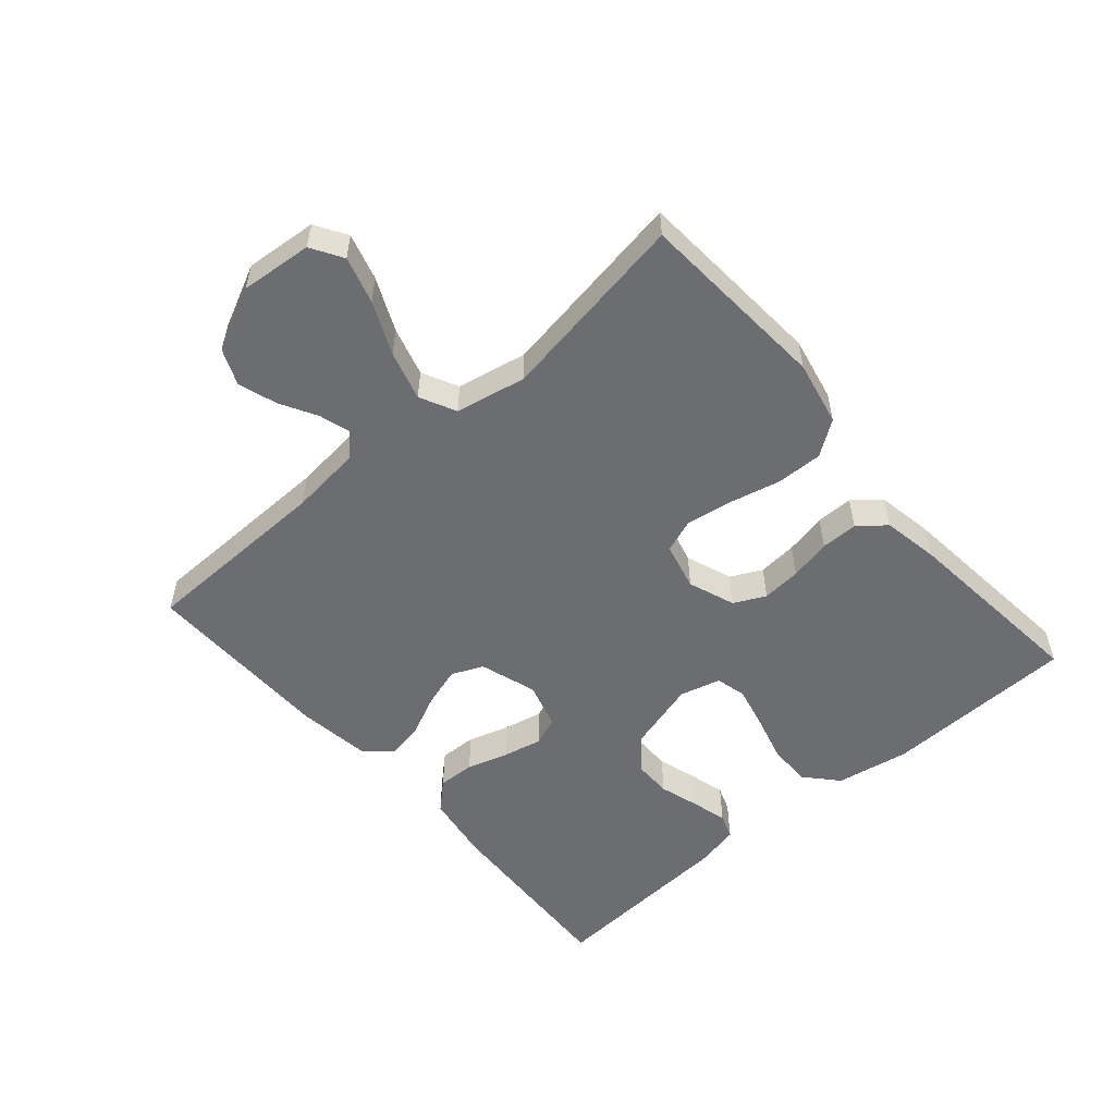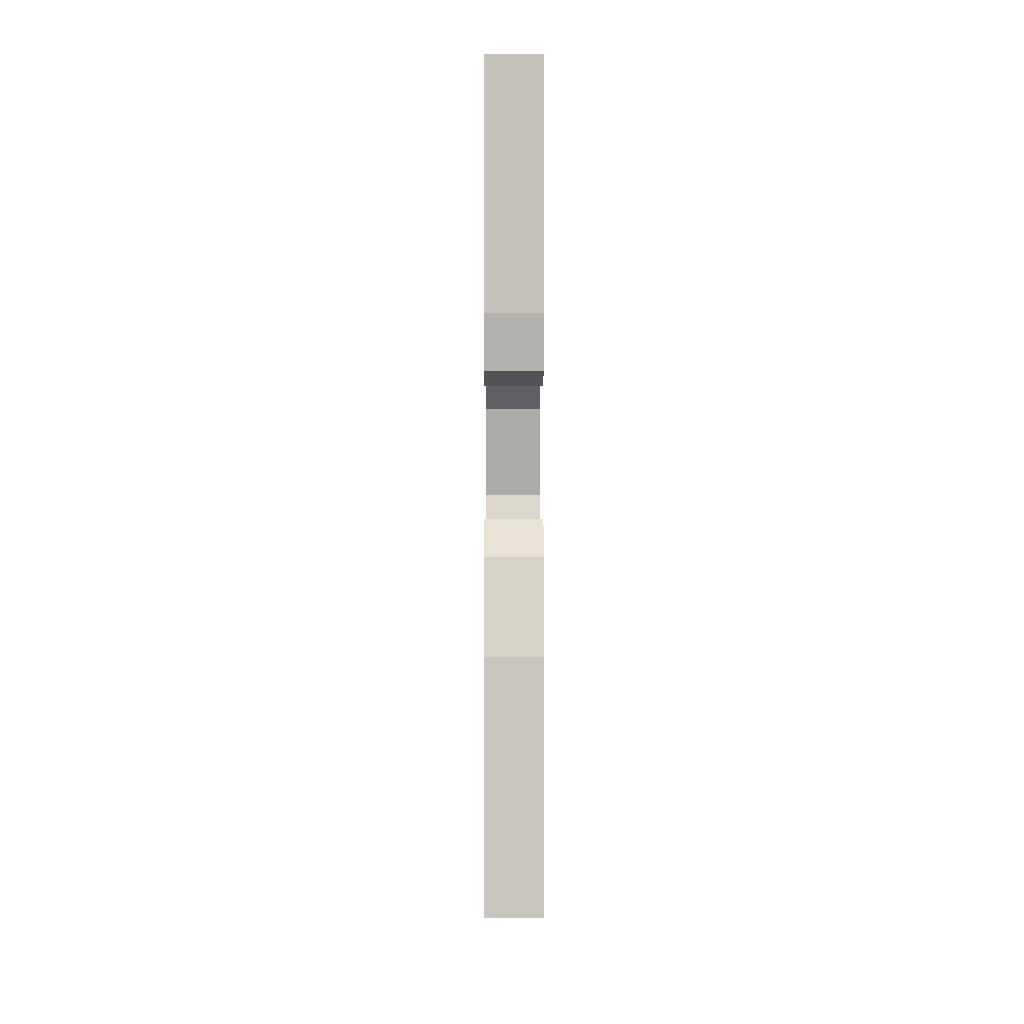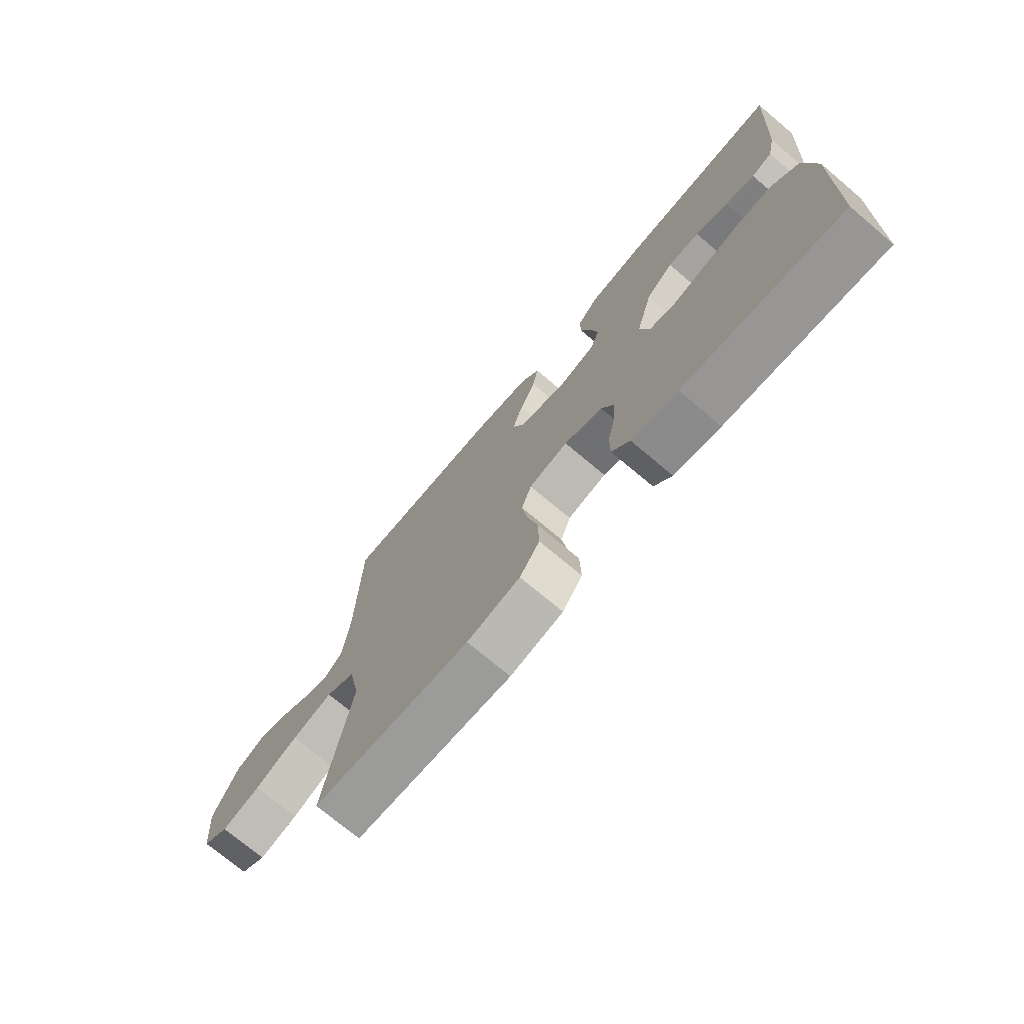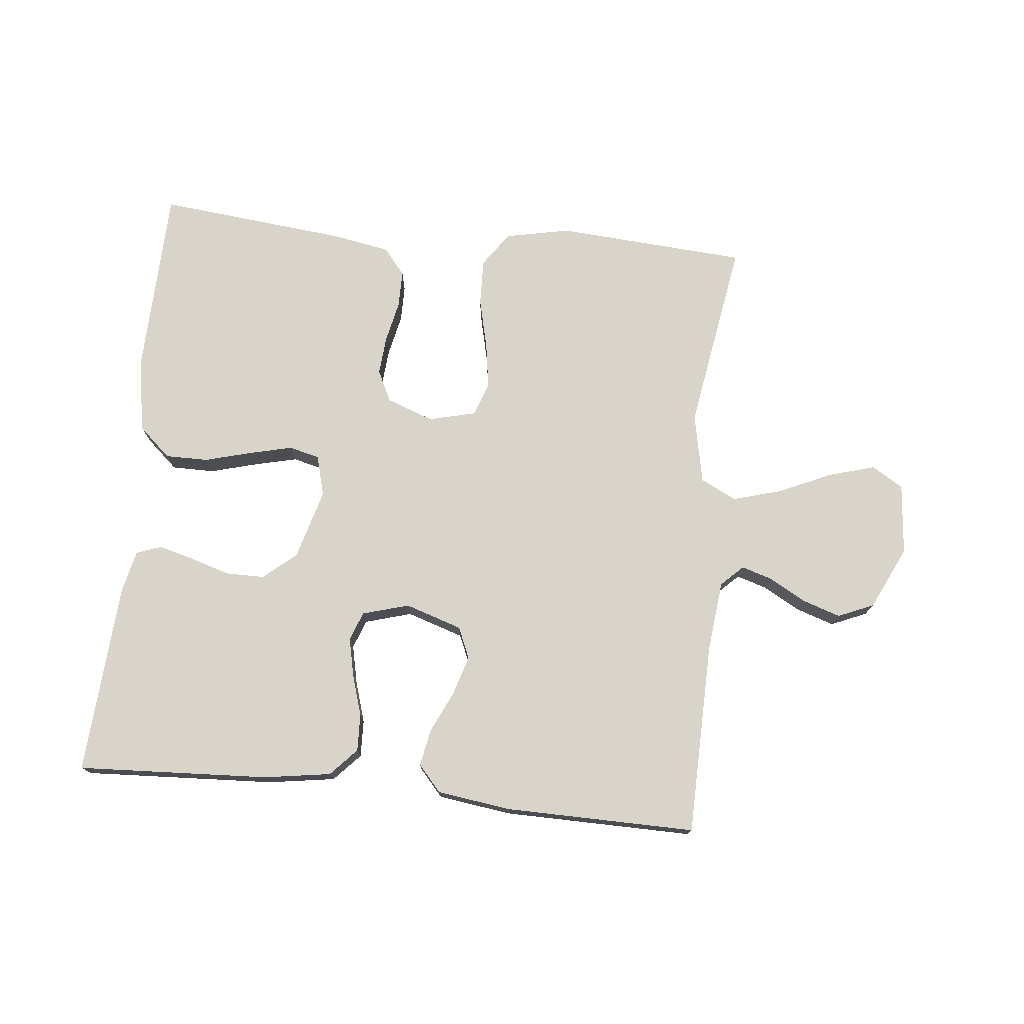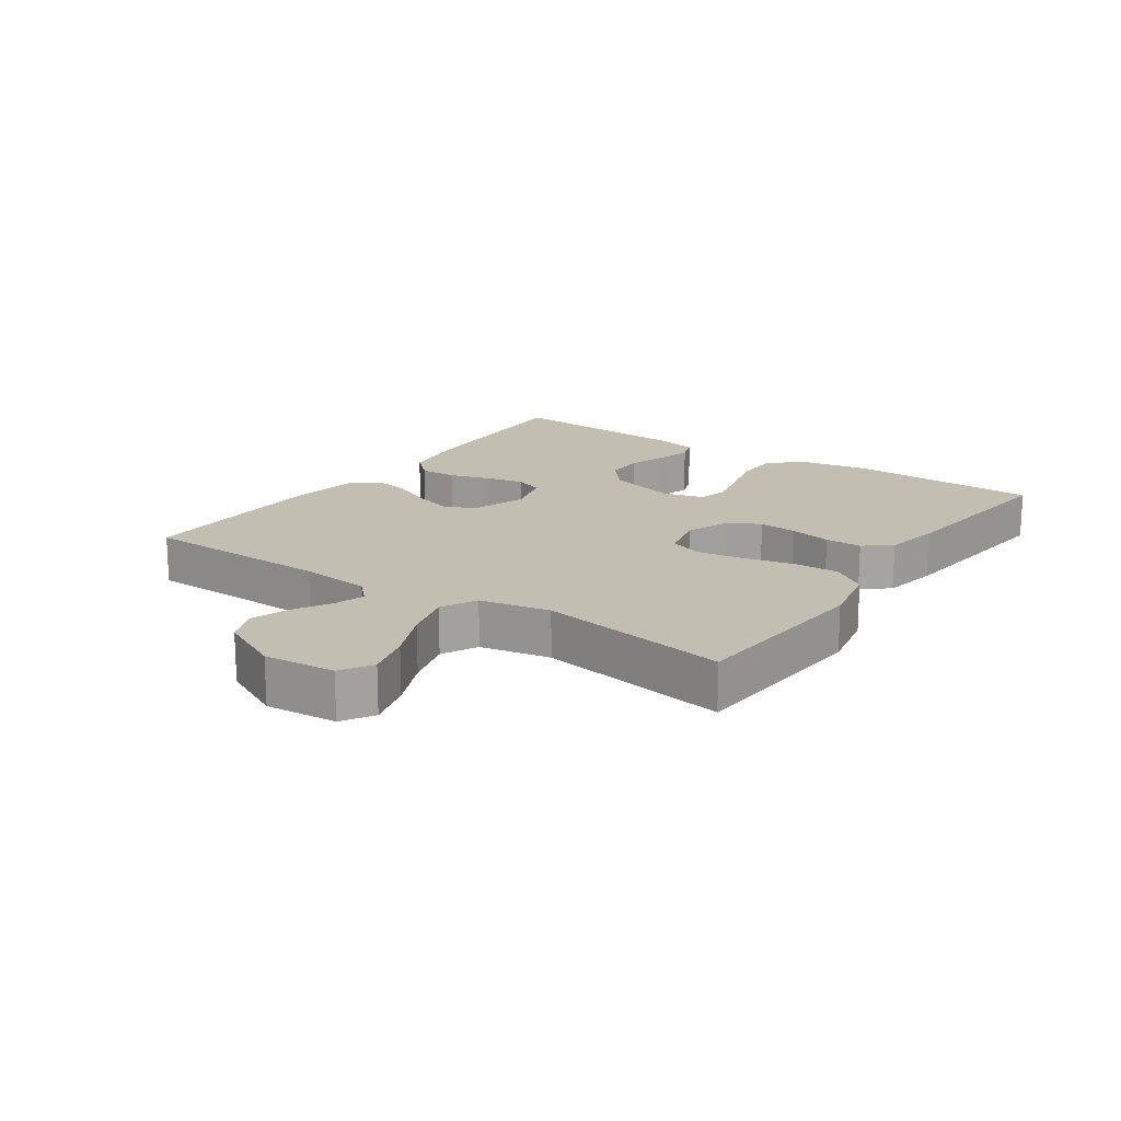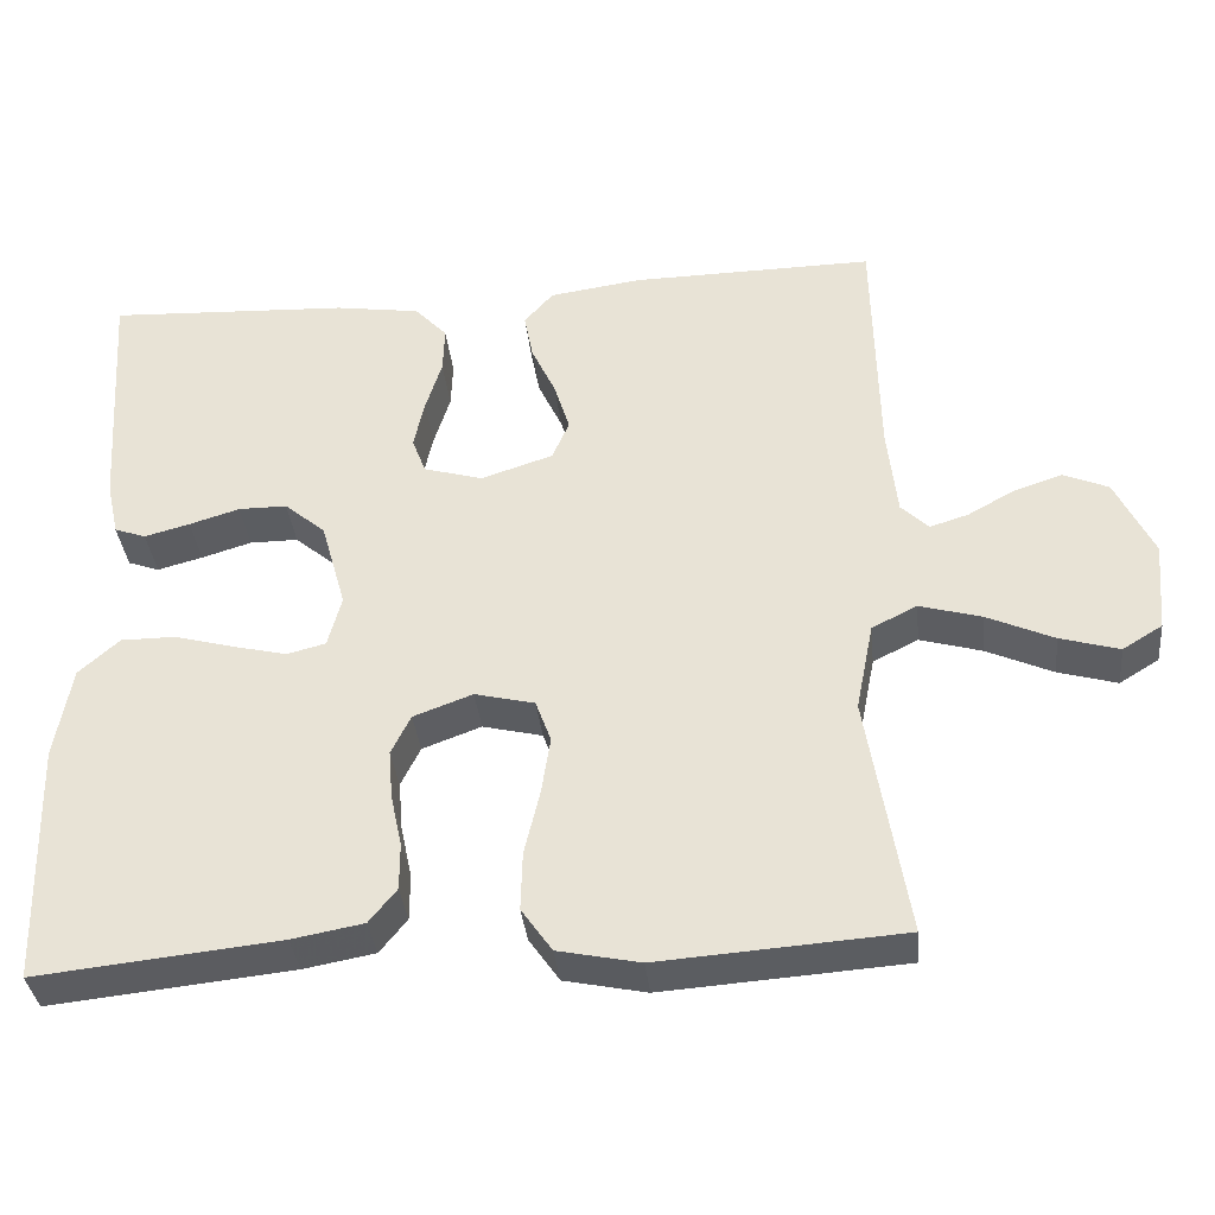
<metadata>
{"format":"obj","ext":"obj","renderer":"f3d","projection":"perspective","resolution":1024,"background":"white","views":[{"elev":-54.0,"azim":130.8,"up":"+Y"},{"elev":-2.0,"azim":-90.2,"up":"+Z"},{"elev":-73.0,"azim":-130.1,"up":"+Z"},{"elev":75.3,"azim":5.8,"up":"+Y"},{"elev":17.1,"azim":124.8,"up":"+Y"},{"elev":-36.1,"azim":6.0,"up":"+Z"}]}
</metadata>
<code>
v 0.5 0.07 0.5
v 0.506 0.07 0.2
v 0.518 0.07 0.088
v 0.552 0.07 0.055
v 0.6 0.07 0.07
v 0.657 0.07 0.102
v 0.717 0.07 0.122
v 0.773 0.07 0.098
v 0.82 0.07 0
v 0.81 0.07 -0.112
v 0.761 0.07 -0.142
v 0.688 0.07 -0.121
v 0.606 0.07 -0.084
v 0.529 0.07 -0.062
v 0.473 0.07 -0.09
v 0.451 0.07 -0.2
v 0.5 0.07 -0.5
v 0.2 0.07 -0.521
v 0.099 0.07 -0.5
v 0.061 0.07 -0.446
v 0.063 0.07 -0.373
v 0.082 0.07 -0.293
v 0.093 0.07 -0.221
v 0.074 0.07 -0.169
v 0 0.07 -0.151
v -0.073 0.07 -0.178
v -0.097 0.07 -0.227
v -0.092 0.07 -0.288
v -0.078 0.07 -0.353
v -0.078 0.07 -0.411
v -0.112 0.07 -0.453
v -0.2 0.07 -0.469
v -0.5 0.07 -0.5
v -0.509 0.07 -0.2
v -0.489 0.07 -0.085
v -0.439 0.07 -0.04
v -0.372 0.07 -0.04
v -0.298 0.07 -0.06
v -0.231 0.07 -0.076
v -0.183 0.07 -0.064
v -0.166 0.07 0
v -0.197 0.07 0.11
v -0.248 0.07 0.153
v -0.308 0.07 0.153
v -0.37 0.07 0.134
v -0.426 0.07 0.119
v -0.465 0.07 0.133
v -0.48 0.07 0.2
v -0.5 0.07 0.5
v -0.2 0.07 0.485
v -0.095 0.07 0.469
v -0.055 0.07 0.426
v -0.057 0.07 0.368
v -0.077 0.07 0.303
v -0.09 0.07 0.243
v -0.073 0.07 0.198
v 0 0.07 0.177
v 0.089 0.07 0.206
v 0.11 0.07 0.255
v 0.091 0.07 0.317
v 0.061 0.07 0.381
v 0.05 0.07 0.439
v 0.086 0.07 0.48
v 0.2 0.07 0.496
v 0.5 0 0.5
v 0.506 0 0.2
v 0.518 0 0.088
v 0.552 0 0.055
v 0.6 0 0.07
v 0.657 0 0.102
v 0.717 0 0.122
v 0.773 0 0.098
v 0.82 0 0
v 0.81 0 -0.112
v 0.761 0 -0.142
v 0.688 0 -0.121
v 0.606 0 -0.084
v 0.529 0 -0.062
v 0.473 0 -0.09
v 0.451 0 -0.2
v 0.5 0 -0.5
v 0.2 0 -0.521
v 0.099 0 -0.5
v 0.061 0 -0.446
v 0.063 0 -0.373
v 0.082 0 -0.293
v 0.093 0 -0.221
v 0.074 0 -0.169
v 0 0 -0.151
v -0.073 0 -0.178
v -0.097 0 -0.227
v -0.092 0 -0.288
v -0.078 0 -0.353
v -0.078 0 -0.411
v -0.112 0 -0.453
v -0.2 0 -0.469
v -0.5 0 -0.5
v -0.509 0 -0.2
v -0.489 0 -0.085
v -0.439 0 -0.04
v -0.372 0 -0.04
v -0.298 0 -0.06
v -0.231 0 -0.076
v -0.183 0 -0.064
v -0.166 0 0
v -0.197 0 0.11
v -0.248 0 0.153
v -0.308 0 0.153
v -0.37 0 0.134
v -0.426 0 0.119
v -0.465 0 0.133
v -0.48 0 0.2
v -0.5 0 0.5
v -0.2 0 0.485
v -0.095 0 0.469
v -0.055 0 0.426
v -0.057 0 0.368
v -0.077 0 0.303
v -0.09 0 0.243
v -0.073 0 0.198
v 0 0 0.177
v 0.089 0 0.206
v 0.11 0 0.255
v 0.091 0 0.317
v 0.061 0 0.381
v 0.05 0 0.439
v 0.086 0 0.48
v 0.2 0 0.496
f 64 1 2
f 63 64 2
f 62 63 2
f 61 62 2
f 60 61 2
f 59 60 2 3
f 58 59 3 4
f 57 58 4
f 52 53 54
f 51 52 54
f 50 51 54
f 49 50 54
f 48 49 54
f 47 48 54
f 46 47 54
f 45 46 54
f 44 45 54
f 43 44 54 55
f 42 43 55 56
f 36 37 38
f 35 36 38
f 34 35 38
f 33 34 38
f 32 33 38
f 31 32 38
f 30 31 38
f 29 30 38
f 28 29 38
f 27 28 38 39
f 26 27 39 40
f 20 21 22
f 19 20 22
f 18 19 22
f 17 18 22
f 16 17 22
f 15 16 22 23
f 14 15 23 24
f 11 12 13
f 10 11 13
f 9 10 13
f 8 9 13
f 7 8 13
f 6 7 13
f 5 6 13
f 4 5 13 14
f 14 24 25
f 4 14 25
f 57 4 25
f 57 25 26
f 56 57 26
f 42 56 26
f 41 42 26
f 26 40 41
f 66 65 128
f 66 128 127
f 66 127 126
f 66 126 125
f 66 125 124
f 67 66 124 123
f 68 67 123 122
f 68 122 121
f 118 117 116
f 118 116 115
f 118 115 114
f 118 114 113
f 118 113 112
f 118 112 111
f 118 111 110
f 118 110 109
f 118 109 108
f 119 118 108 107
f 120 119 107 106
f 102 101 100
f 102 100 99
f 102 99 98
f 102 98 97
f 102 97 96
f 102 96 95
f 102 95 94
f 102 94 93
f 102 93 92
f 103 102 92 91
f 104 103 91 90
f 86 85 84
f 86 84 83
f 86 83 82
f 86 82 81
f 86 81 80
f 87 86 80 79
f 88 87 79 78
f 77 76 75
f 77 75 74
f 77 74 73
f 77 73 72
f 77 72 71
f 77 71 70
f 77 70 69
f 78 77 69 68
f 89 88 78
f 89 78 68
f 89 68 121
f 90 89 121
f 90 121 120
f 90 120 106
f 90 106 105
f 105 104 90
f 1 65 66 2
f 2 66 67 3
f 3 67 68 4
f 4 68 69 5
f 5 69 70 6
f 6 70 71 7
f 7 71 72 8
f 8 72 73 9
f 9 73 74 10
f 10 74 75 11
f 11 75 76 12
f 12 76 77 13
f 13 77 78 14
f 14 78 79 15
f 15 79 80 16
f 16 80 81 17
f 17 81 82 18
f 18 82 83 19
f 19 83 84 20
f 20 84 85 21
f 21 85 86 22
f 22 86 87 23
f 23 87 88 24
f 24 88 89 25
f 25 89 90 26
f 26 90 91 27
f 27 91 92 28
f 28 92 93 29
f 29 93 94 30
f 30 94 95 31
f 31 95 96 32
f 32 96 97 33
f 33 97 98 34
f 34 98 99 35
f 35 99 100 36
f 36 100 101 37
f 37 101 102 38
f 38 102 103 39
f 39 103 104 40
f 40 104 105 41
f 41 105 106 42
f 42 106 107 43
f 43 107 108 44
f 44 108 109 45
f 45 109 110 46
f 46 110 111 47
f 47 111 112 48
f 48 112 113 49
f 49 113 114 50
f 50 114 115 51
f 51 115 116 52
f 52 116 117 53
f 53 117 118 54
f 54 118 119 55
f 55 119 120 56
f 56 120 121 57
f 57 121 122 58
f 58 122 123 59
f 59 123 124 60
f 60 124 125 61
f 61 125 126 62
f 62 126 127 63
f 63 127 128 64
f 64 128 65 1

</code>
